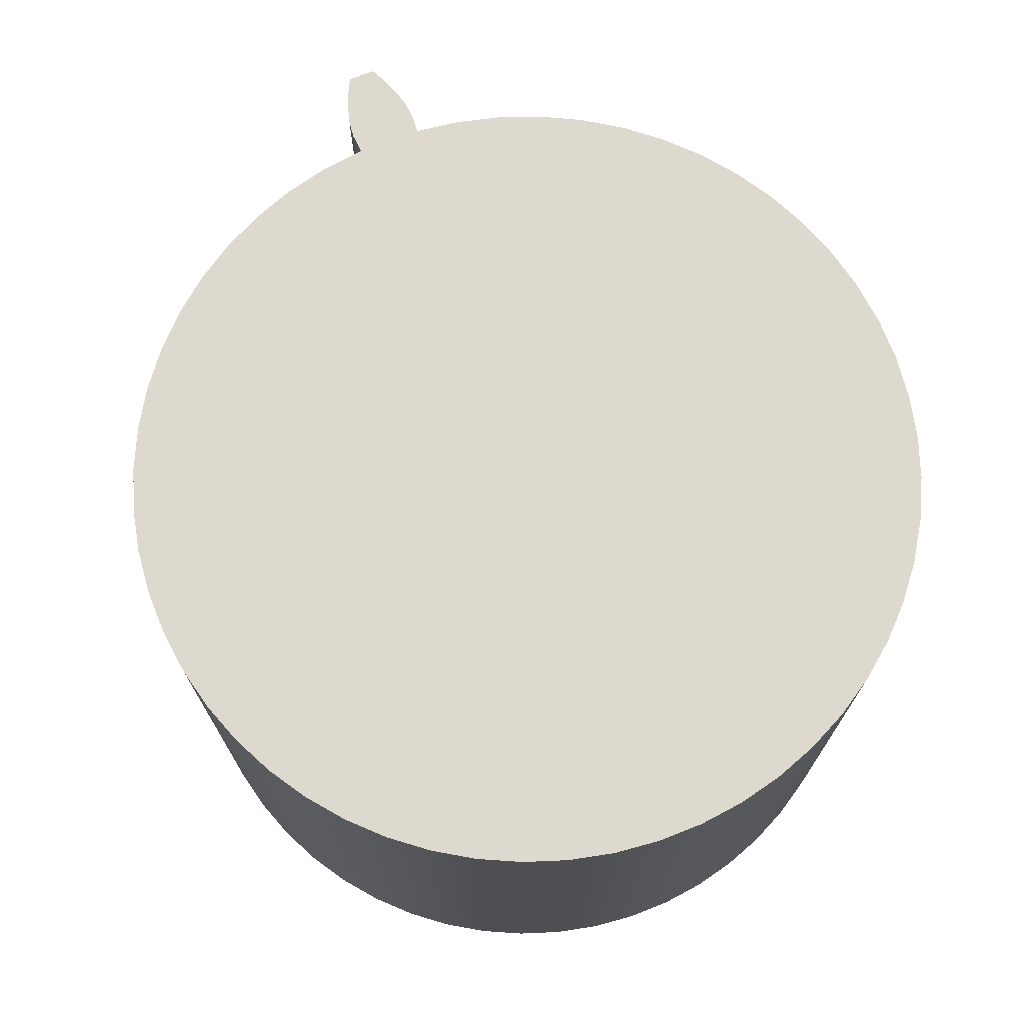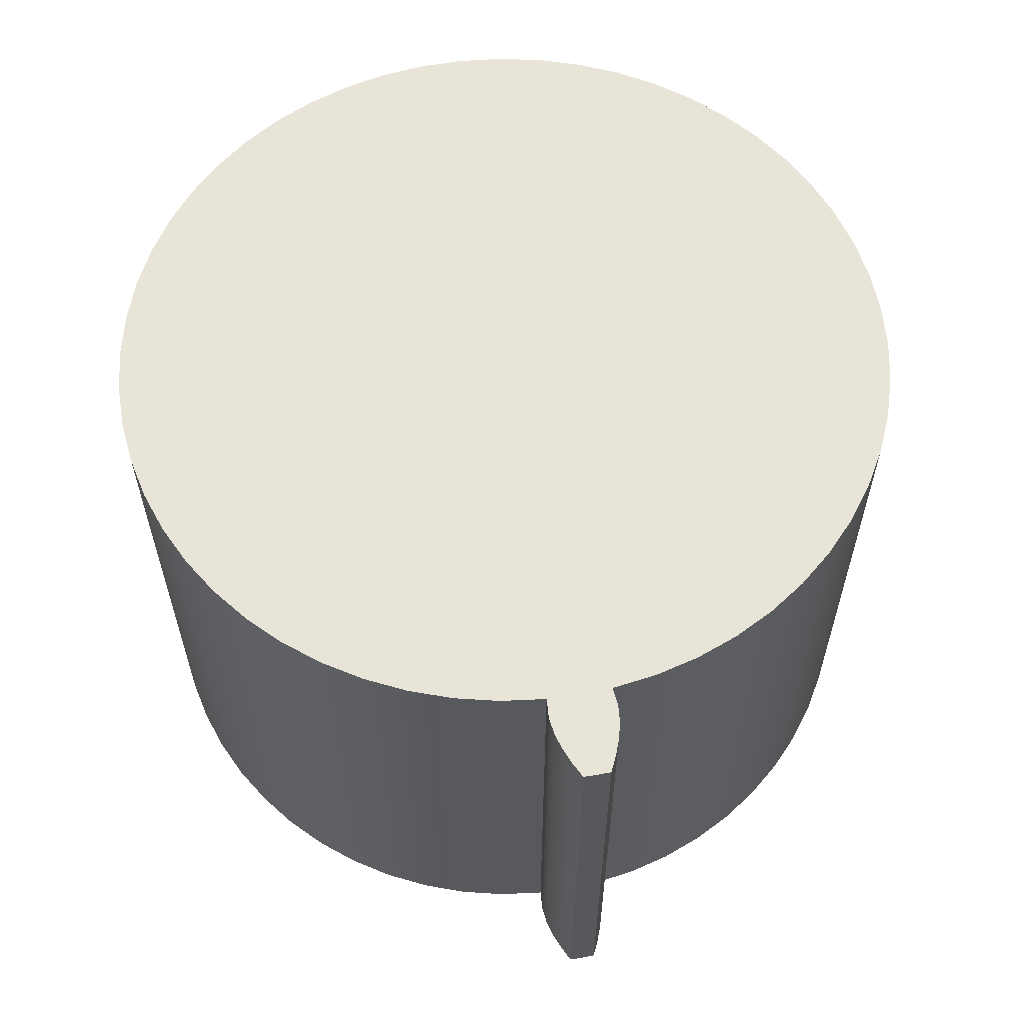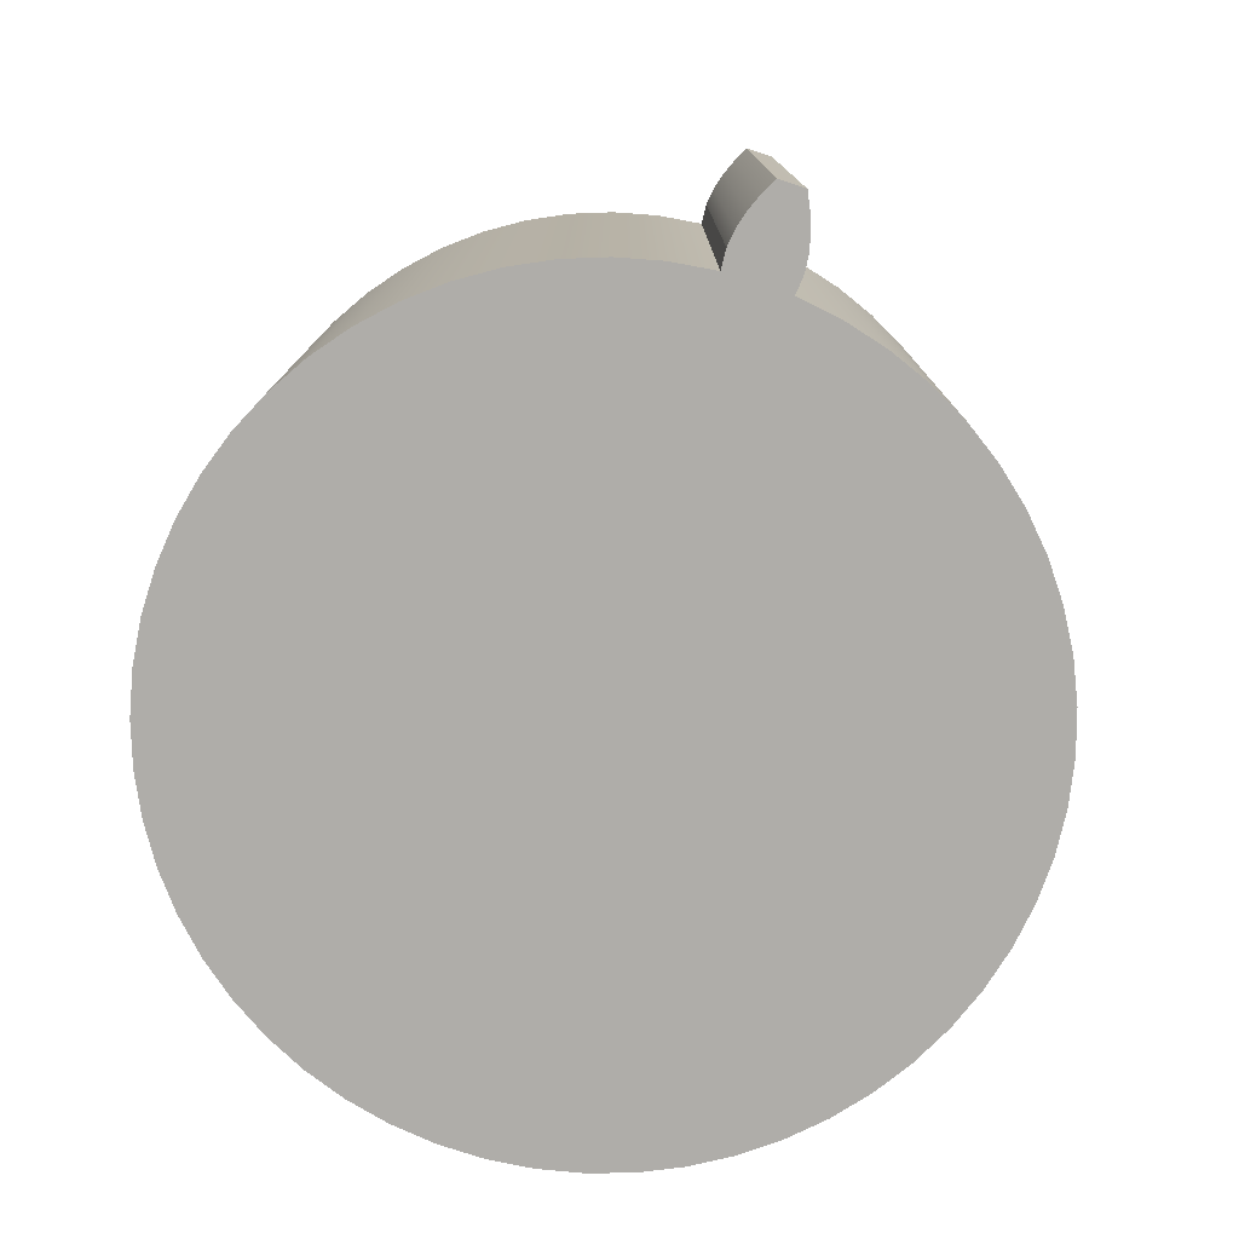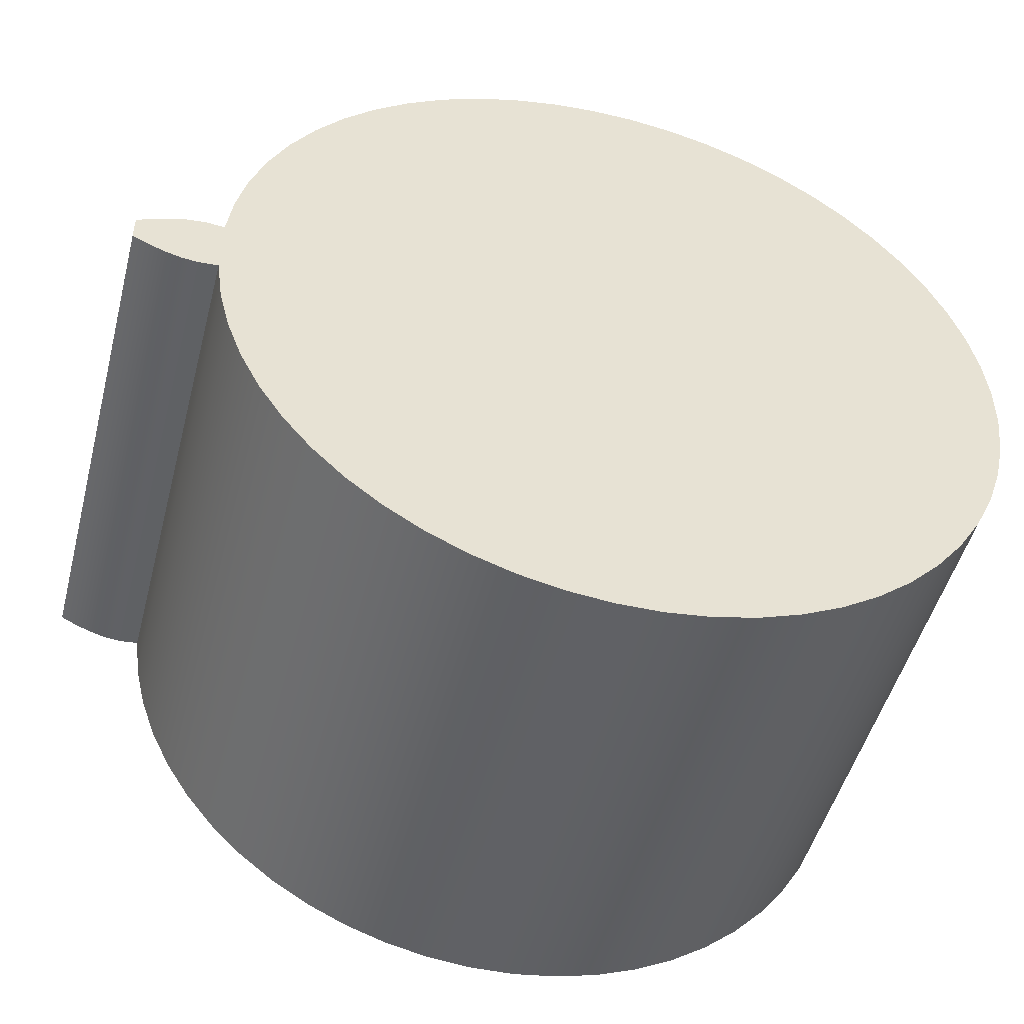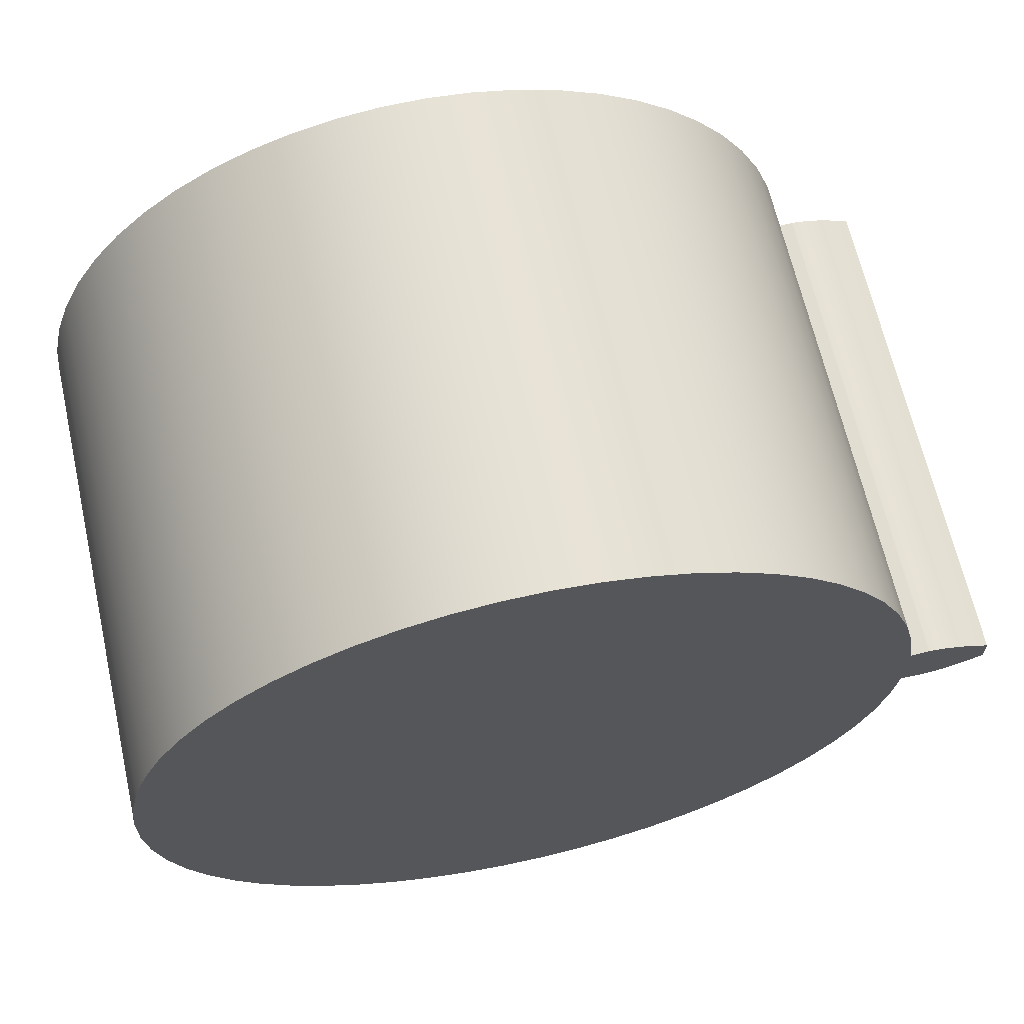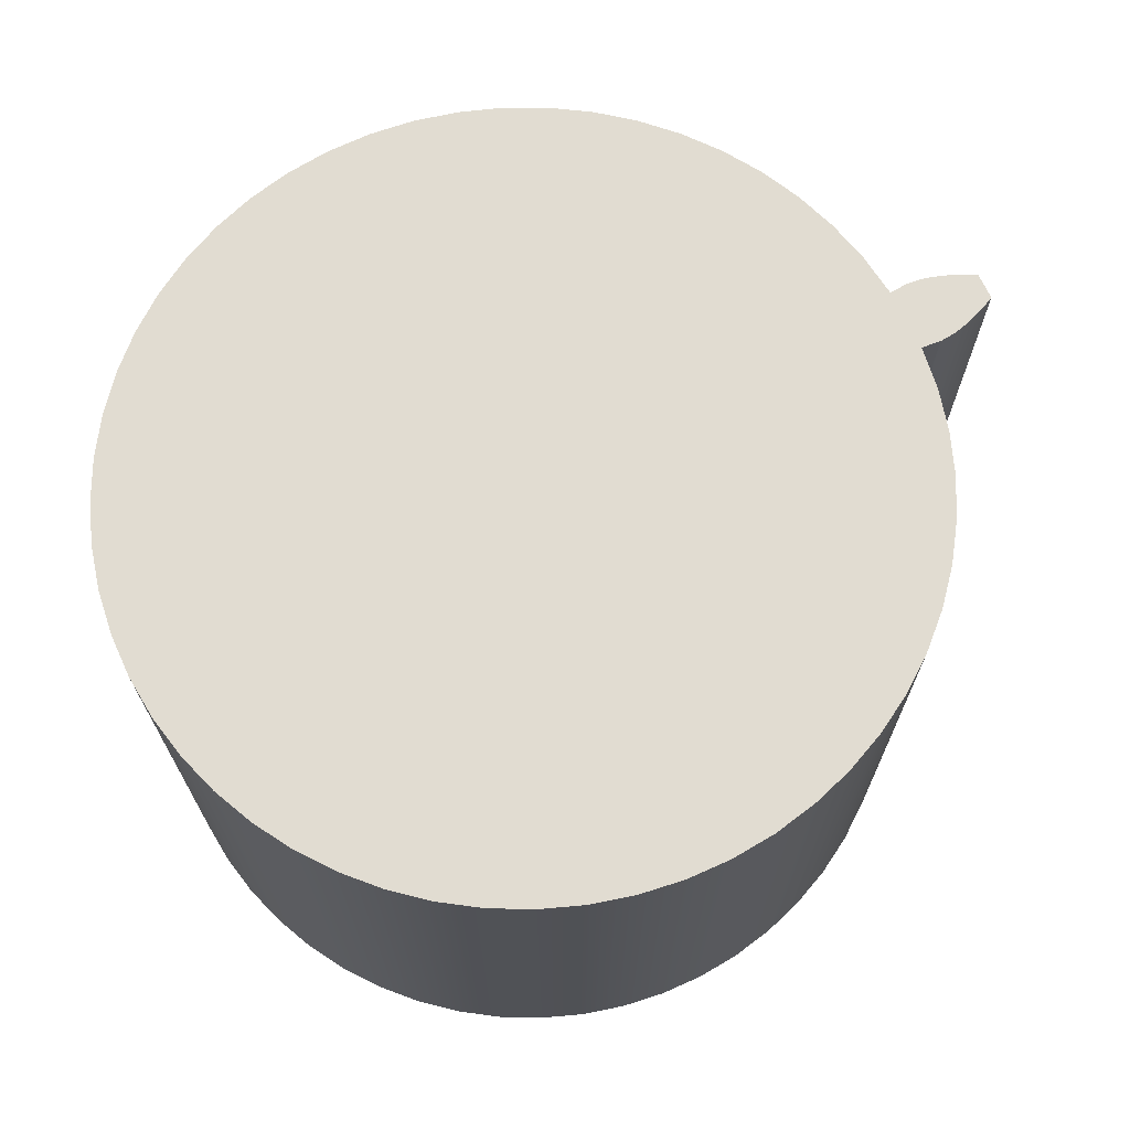
<metadata>
{"format":"obj","ext":"obj","renderer":"f3d","projection":"perspective","resolution":1024,"background":"white","views":[{"elev":71.8,"azim":-111.6,"up":"+Z"},{"elev":59.9,"azim":79.6,"up":"+Z"},{"elev":-77.4,"azim":71.6,"up":"+Z"},{"elev":-48.7,"azim":165.5,"up":"+Y"},{"elev":65.2,"azim":-12.7,"up":"+Y"},{"elev":69.3,"azim":-24.9,"up":"+Z"}]}
</metadata>
<code>
v 1.531 -0.1229 0
v 1.606 -0.1289 0
v 1.606 -0.1289 2
v 1.531 -0.1229 2
v 1.606 0.1289 0
v 1.531 0.1229 0
v 1.531 0.1229 2
v 1.606 0.1289 2
v 1.856 0.05126 0
v 1.797 0.08022 0
v 1.735 0.1042 0
v 1.671 0.1216 0
v 1.606 0.1289 0
v 1.606 0.1289 2
v 1.671 0.1216 2
v 1.735 0.1042 2
v 1.797 0.08022 2
v 1.856 0.05126 2
v 1.856 -0.05126 0
v 1.857 -0.01709 0
v 1.857 0.01709 0
v 1.856 0.05126 0
v 1.856 0.05126 2
v 1.857 0.01709 2
v 1.857 -0.01709 2
v 1.856 -0.05126 2
v 1.606 -0.1289 0
v 1.671 -0.1216 0
v 1.735 -0.1042 0
v 1.797 -0.08022 0
v 1.856 -0.05126 0
v 1.856 -0.05126 2
v 1.797 -0.08022 2
v 1.735 -0.1042 2
v 1.671 -0.1216 2
v 1.606 -0.1289 2
v 1.531 0.1229 2
v 1.531 0.1229 0
v 1.508 0.2922 0
v 1.466 0.4579 0
v 1.406 0.6179 0
v 1.329 0.7703 0
v 1.235 0.9131 0
v 1.126 1.045 0
v 1.003 1.163 0
v 0.8672 1.267 0
v 0.7211 1.356 0
v 0.566 1.428 0
v 0.4039 1.482 0
v 0.2367 1.517 0
v 0.0667 1.534 0
v -0.1042 1.532 0
v -0.2737 1.511 0
v -0.4399 1.471 0
v -0.6007 1.413 0
v -0.754 1.338 0
v -0.8979 1.246 0
v -1.031 1.138 0
v -1.151 1.017 0
v -1.257 0.8827 0
v -1.347 0.7376 0
v -1.421 0.5834 0
v -1.477 0.4219 0
v -1.514 0.2553 0
v -1.533 0.08544 0
v -1.533 -0.08544 0
v -1.514 -0.2553 0
v -1.477 -0.4219 0
v -1.421 -0.5834 0
v -1.347 -0.7376 0
v -1.257 -0.8827 0
v -1.151 -1.017 0
v -1.031 -1.138 0
v -0.8979 -1.246 0
v -0.754 -1.338 0
v -0.6007 -1.413 0
v -0.4399 -1.471 0
v -0.2737 -1.511 0
v -0.1042 -1.532 0
v 0.0667 -1.534 0
v 0.2367 -1.517 0
v 0.4039 -1.482 0
v 0.566 -1.428 0
v 0.7211 -1.356 0
v 0.8672 -1.267 0
v 1.003 -1.163 0
v 1.126 -1.045 0
v 1.235 -0.9131 0
v 1.329 -0.7703 0
v 1.406 -0.6179 0
v 1.466 -0.4579 0
v 1.508 -0.2922 0
v 1.531 -0.1229 0
v 1.531 -0.1229 2
v 1.508 -0.2922 2
v 1.466 -0.4579 2
v 1.406 -0.6179 2
v 1.329 -0.7703 2
v 1.235 -0.9131 2
v 1.126 -1.045 2
v 1.003 -1.163 2
v 0.8672 -1.267 2
v 0.7211 -1.356 2
v 0.566 -1.428 2
v 0.4039 -1.482 2
v 0.2367 -1.517 2
v 0.0667 -1.534 2
v -0.1042 -1.532 2
v -0.2737 -1.511 2
v -0.4399 -1.471 2
v -0.6007 -1.413 2
v -0.754 -1.338 2
v -0.8979 -1.246 2
v -1.031 -1.138 2
v -1.151 -1.017 2
v -1.257 -0.8827 2
v -1.347 -0.7376 2
v -1.421 -0.5834 2
v -1.477 -0.4219 2
v -1.514 -0.2553 2
v -1.533 -0.08544 2
v -1.533 0.08544 2
v -1.514 0.2553 2
v -1.477 0.4219 2
v -1.421 0.5834 2
v -1.347 0.7376 2
v -1.257 0.8827 2
v -1.151 1.017 2
v -1.031 1.138 2
v -0.8979 1.246 2
v -0.754 1.338 2
v -0.6007 1.413 2
v -0.4399 1.471 2
v -0.2737 1.511 2
v -0.1042 1.532 2
v 0.0667 1.534 2
v 0.2367 1.517 2
v 0.4039 1.482 2
v 0.566 1.428 2
v 0.7211 1.356 2
v 0.8672 1.267 2
v 1.003 1.163 2
v 1.126 1.045 2
v 1.235 0.9131 2
v 1.329 0.7703 2
v 1.406 0.6179 2
v 1.466 0.4579 2
v 1.508 0.2922 2
v 1.531 0.1229 2
v 1.508 0.2922 2
v 1.466 0.4579 2
v 1.406 0.6179 2
v 1.329 0.7703 2
v 1.235 0.9131 2
v 1.126 1.045 2
v 1.003 1.163 2
v 0.8672 1.267 2
v 0.7211 1.356 2
v 0.566 1.428 2
v 0.4039 1.482 2
v 0.2367 1.517 2
v 0.0667 1.534 2
v -0.1042 1.532 2
v -0.2737 1.511 2
v -0.4399 1.471 2
v -0.6007 1.413 2
v -0.754 1.338 2
v -0.8979 1.246 2
v -1.031 1.138 2
v -1.151 1.017 2
v -1.257 0.8827 2
v -1.347 0.7376 2
v -1.421 0.5834 2
v -1.477 0.4219 2
v -1.514 0.2553 2
v -1.533 0.08544 2
v -1.533 -0.08544 2
v -1.514 -0.2553 2
v -1.477 -0.4219 2
v -1.421 -0.5834 2
v -1.347 -0.7376 2
v -1.257 -0.8827 2
v -1.151 -1.017 2
v -1.031 -1.138 2
v -0.8979 -1.246 2
v -0.754 -1.338 2
v -0.6007 -1.413 2
v -0.4399 -1.471 2
v -0.2737 -1.511 2
v -0.1042 -1.532 2
v 0.0667 -1.534 2
v 0.2367 -1.517 2
v 0.4039 -1.482 2
v 0.566 -1.428 2
v 0.7211 -1.356 2
v 0.8672 -1.267 2
v 1.003 -1.163 2
v 1.126 -1.045 2
v 1.235 -0.9131 2
v 1.329 -0.7703 2
v 1.406 -0.6179 2
v 1.466 -0.4579 2
v 1.508 -0.2922 2
v 1.531 -0.1229 2
v 1.606 -0.1289 2
v 1.671 -0.1216 2
v 1.735 -0.1042 2
v 1.797 -0.08022 2
v 1.856 -0.05126 2
v 1.857 -0.01709 2
v 1.857 0.01709 2
v 1.856 0.05126 2
v 1.797 0.08022 2
v 1.735 0.1042 2
v 1.671 0.1216 2
v 1.606 0.1289 2
v 1.531 -0.1229 0
v 1.508 -0.2922 0
v 1.466 -0.4579 0
v 1.406 -0.6179 0
v 1.329 -0.7703 0
v 1.235 -0.9131 0
v 1.126 -1.045 0
v 1.003 -1.163 0
v 0.8672 -1.267 0
v 0.7211 -1.356 0
v 0.566 -1.428 0
v 0.4039 -1.482 0
v 0.2367 -1.517 0
v 0.0667 -1.534 0
v -0.1042 -1.532 0
v -0.2737 -1.511 0
v -0.4399 -1.471 0
v -0.6007 -1.413 0
v -0.754 -1.338 0
v -0.8979 -1.246 0
v -1.031 -1.138 0
v -1.151 -1.017 0
v -1.257 -0.8827 0
v -1.347 -0.7376 0
v -1.421 -0.5834 0
v -1.477 -0.4219 0
v -1.514 -0.2553 0
v -1.533 -0.08544 0
v -1.533 0.08544 0
v -1.514 0.2553 0
v -1.477 0.4219 0
v -1.421 0.5834 0
v -1.347 0.7376 0
v -1.257 0.8827 0
v -1.151 1.017 0
v -1.031 1.138 0
v -0.8979 1.246 0
v -0.754 1.338 0
v -0.6007 1.413 0
v -0.4399 1.471 0
v -0.2737 1.511 0
v -0.1042 1.532 0
v 0.0667 1.534 0
v 0.2367 1.517 0
v 0.4039 1.482 0
v 0.566 1.428 0
v 0.7211 1.356 0
v 0.8672 1.267 0
v 1.003 1.163 0
v 1.126 1.045 0
v 1.235 0.9131 0
v 1.329 0.7703 0
v 1.406 0.6179 0
v 1.466 0.4579 0
v 1.508 0.2922 0
v 1.531 0.1229 0
v 1.606 0.1289 0
v 1.671 0.1216 0
v 1.735 0.1042 0
v 1.797 0.08022 0
v 1.856 0.05126 0
v 1.857 0.01709 0
v 1.857 -0.01709 0
v 1.856 -0.05126 0
v 1.797 -0.08022 0
v 1.735 -0.1042 0
v 1.671 -0.1216 0
v 1.606 -0.1289 0
g 02a9fed0-e30e-11ea-a411-54bf646e7e1f
f 1 2 4
f 4 2 3
g 02ac6fe6-e30e-11ea-8322-54bf646e7e1f
f 5 6 8
f 8 6 7
g 02afa41c-e30e-11ea-8005-54bf646e7e1f
f 9 10 18
f 18 10 17
f 17 10 11
f 17 11 16
f 16 11 12
f 16 12 15
f 15 12 13
f 15 13 14
g 02b3c2ac-e30e-11ea-8448-54bf646e7e1f
f 26 19 25
f 25 19 20
f 25 20 24
f 24 20 21
f 24 21 23
f 23 21 22
g 02b7451a-e30e-11ea-908a-54bf646e7e1f
f 27 28 36
f 36 28 35
f 35 28 29
f 35 29 34
f 34 29 30
f 34 30 33
f 33 30 31
f 33 31 32
g 023ce718-e30e-11ea-8a46-54bf646e7e1f
f 37 38 148
f 148 38 39
f 148 39 147
f 147 39 40
f 147 40 146
f 146 40 41
f 146 41 145
f 145 41 42
f 145 42 144
f 144 42 43
f 144 43 143
f 143 43 44
f 143 44 142
f 142 44 45
f 142 45 141
f 141 45 46
f 141 46 140
f 140 46 47
f 140 47 139
f 139 47 48
f 139 48 138
f 138 48 49
f 138 49 137
f 137 49 50
f 137 50 136
f 136 50 51
f 136 51 135
f 135 51 52
f 135 52 134
f 134 52 53
f 134 53 133
f 133 53 54
f 133 54 132
f 132 54 55
f 132 55 131
f 131 55 56
f 131 56 130
f 130 56 57
f 130 57 129
f 129 57 58
f 129 58 128
f 128 58 59
f 128 59 127
f 127 59 60
f 127 60 126
f 126 60 61
f 126 61 125
f 125 61 62
f 125 62 124
f 124 62 63
f 124 63 123
f 123 63 64
f 123 64 122
f 122 64 65
f 122 65 121
f 121 65 66
f 121 66 120
f 120 66 67
f 120 67 119
f 119 67 68
f 119 68 118
f 118 68 69
f 118 69 117
f 117 69 70
f 117 70 116
f 116 70 71
f 116 71 115
f 115 71 72
f 115 72 114
f 114 72 73
f 114 73 113
f 113 73 74
f 113 74 112
f 112 74 75
f 112 75 111
f 111 75 76
f 111 76 110
f 110 76 77
f 110 77 109
f 109 77 78
f 109 78 108
f 108 78 79
f 108 79 107
f 107 79 80
f 107 80 106
f 106 80 81
f 106 81 105
f 105 81 82
f 105 82 104
f 104 82 83
f 104 83 103
f 103 83 84
f 103 84 102
f 102 84 85
f 102 85 101
f 101 85 86
f 101 86 100
f 100 86 87
f 100 87 99
f 99 87 88
f 99 88 98
f 98 88 89
f 98 89 97
f 97 89 90
f 97 90 96
f 96 90 91
f 96 91 95
f 95 91 92
f 95 92 94
f 94 92 93
g 023f09fa-e30e-11ea-9952-54bf646e7e1f
f 150 175 149
f 149 175 176
f 149 176 177
f 175 150 174
f 174 150 151
f 174 151 173
f 173 151 152
f 173 152 172
f 172 152 153
f 172 153 171
f 171 153 154
f 171 154 170
f 170 154 155
f 170 155 169
f 169 155 156
f 169 156 168
f 168 156 157
f 168 157 167
f 167 157 158
f 167 158 166
f 166 158 159
f 166 159 165
f 165 159 160
f 165 160 164
f 164 160 161
f 164 161 163
f 163 161 162
f 149 177 204
f 204 177 178
f 204 178 203
f 203 178 179
f 203 179 202
f 202 179 180
f 202 180 201
f 201 180 181
f 201 181 200
f 200 181 182
f 200 182 199
f 199 182 183
f 199 183 198
f 198 183 184
f 198 184 197
f 197 184 185
f 197 185 196
f 196 185 186
f 196 186 195
f 195 186 187
f 195 187 194
f 194 187 188
f 194 188 193
f 193 188 189
f 193 189 192
f 192 189 190
f 192 190 191
f 204 205 149
f 149 205 216
f 216 205 215
f 215 205 206
f 215 206 207
f 215 207 214
f 214 207 208
f 214 208 213
f 213 208 210
f 213 210 211
f 208 209 210
f 211 212 213
g 02421730-e30e-11ea-8b7a-54bf646e7e1f
f 218 243 217
f 217 243 244
f 217 244 272
f 272 244 245
f 272 245 246
f 243 218 242
f 242 218 219
f 242 219 241
f 241 219 220
f 241 220 240
f 240 220 221
f 240 221 239
f 239 221 222
f 239 222 238
f 238 222 223
f 238 223 237
f 237 223 224
f 237 224 236
f 236 224 225
f 236 225 235
f 235 225 226
f 235 226 234
f 234 226 227
f 234 227 233
f 233 227 228
f 233 228 232
f 232 228 229
f 232 229 231
f 231 229 230
f 272 246 271
f 271 246 247
f 271 247 270
f 270 247 248
f 270 248 269
f 269 248 249
f 269 249 268
f 268 249 250
f 268 250 267
f 267 250 251
f 267 251 266
f 266 251 252
f 266 252 265
f 265 252 253
f 265 253 264
f 264 253 254
f 264 254 263
f 263 254 255
f 263 255 262
f 262 255 256
f 262 256 261
f 261 256 257
f 261 257 260
f 260 257 258
f 260 258 259
f 217 272 284
f 284 272 273
f 284 273 274
f 275 282 274
f 274 282 283
f 274 283 284
f 282 275 281
f 281 275 276
f 281 276 279
f 279 276 278
f 278 276 277
f 279 280 281

</code>
